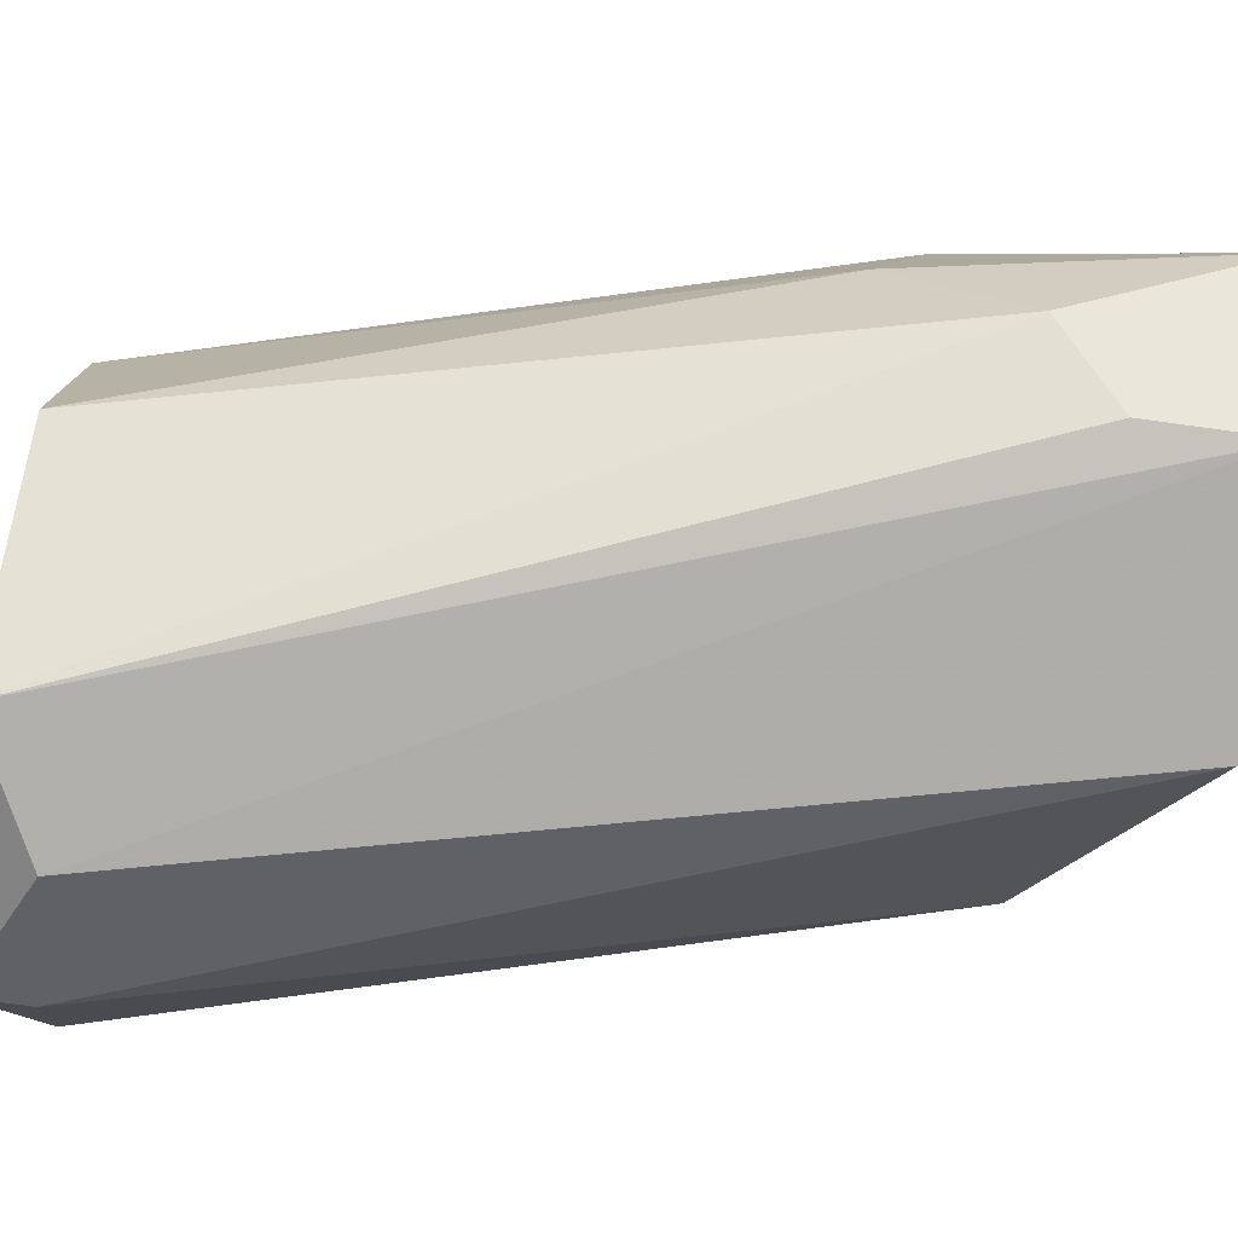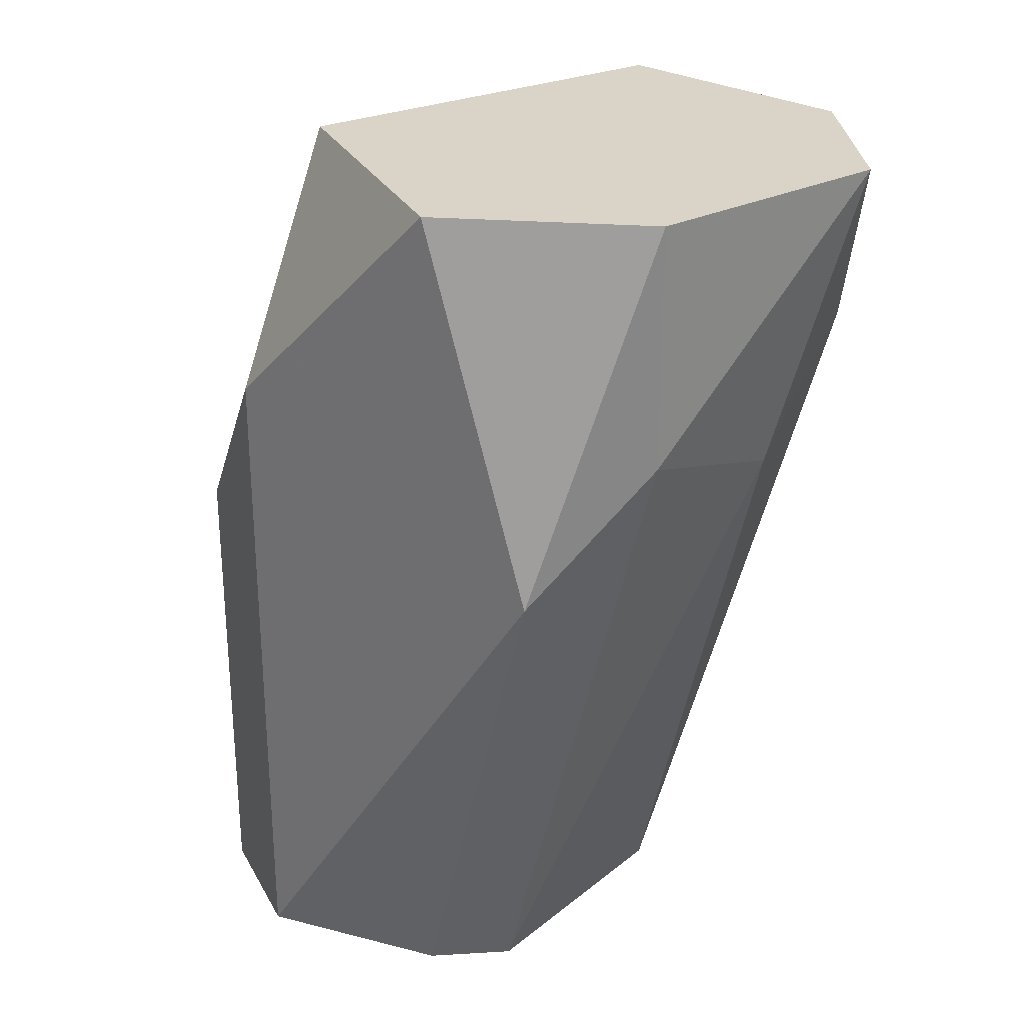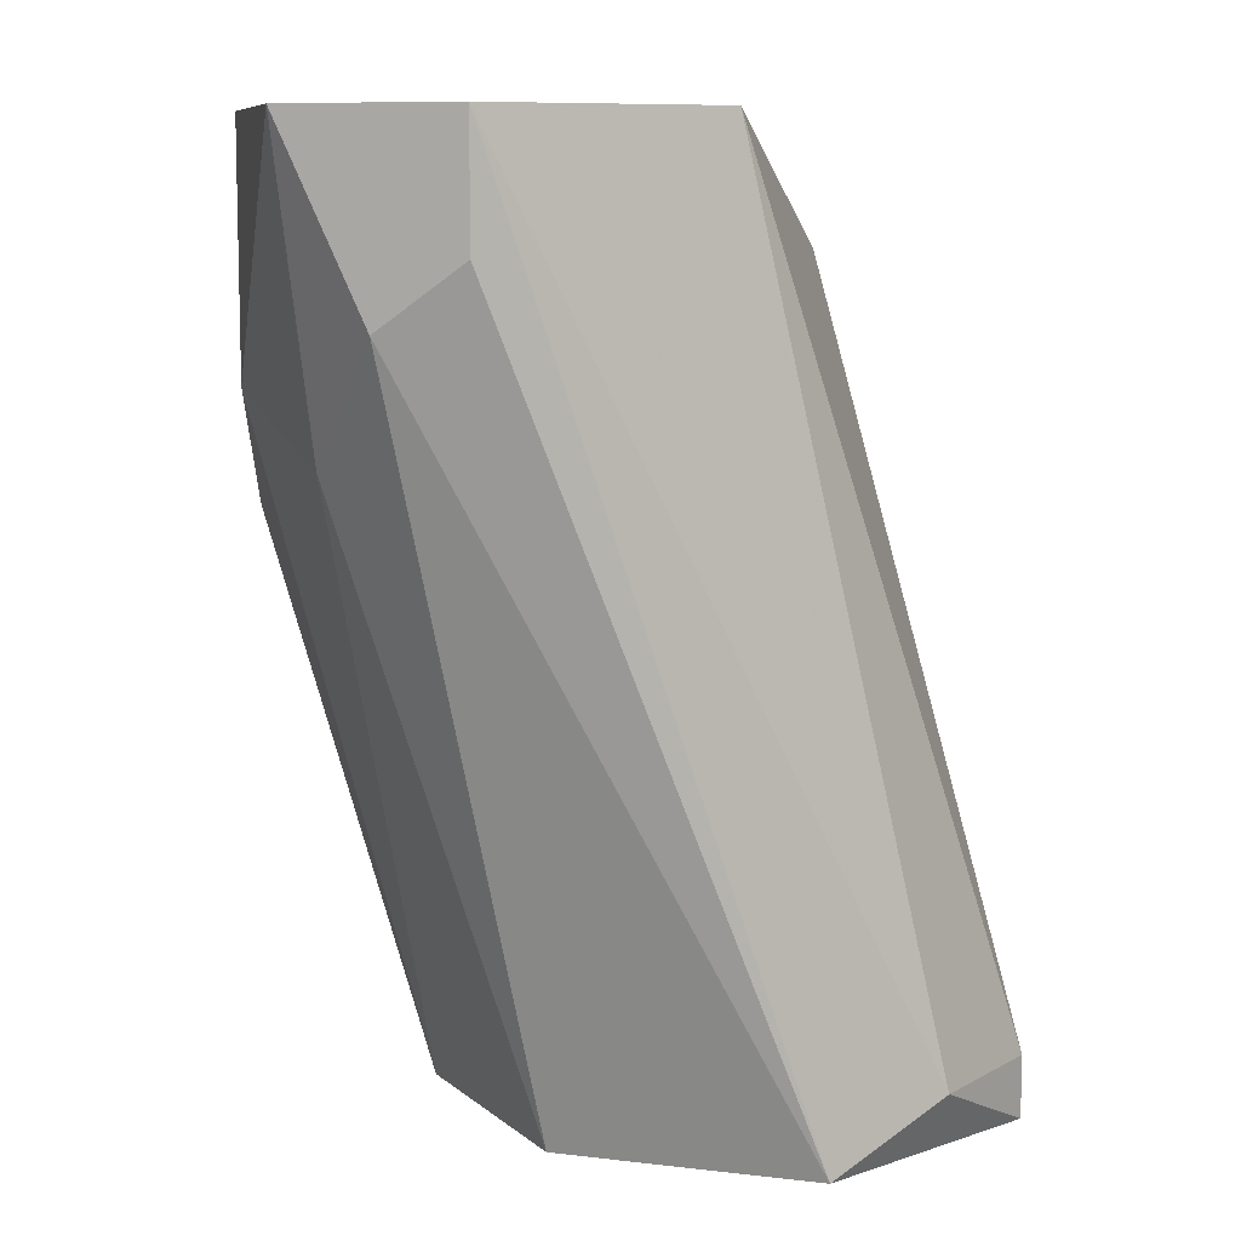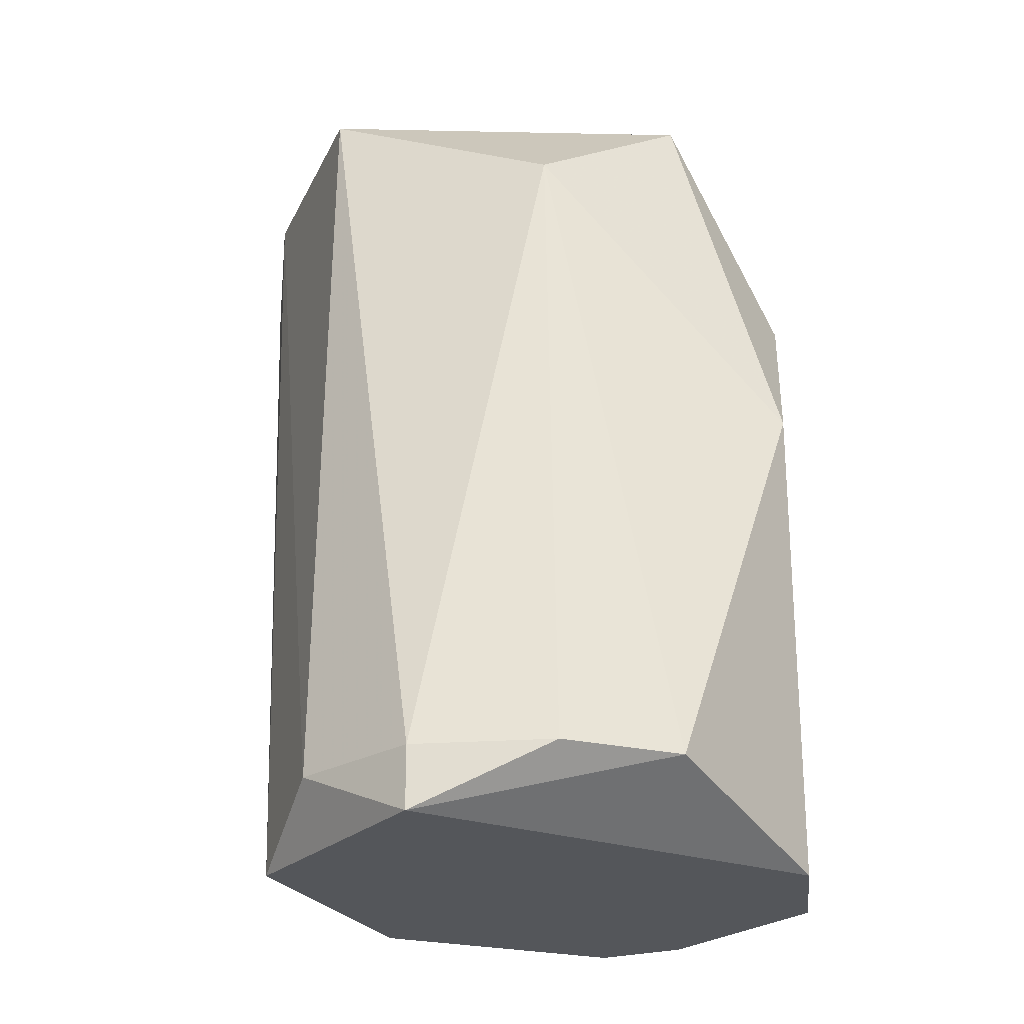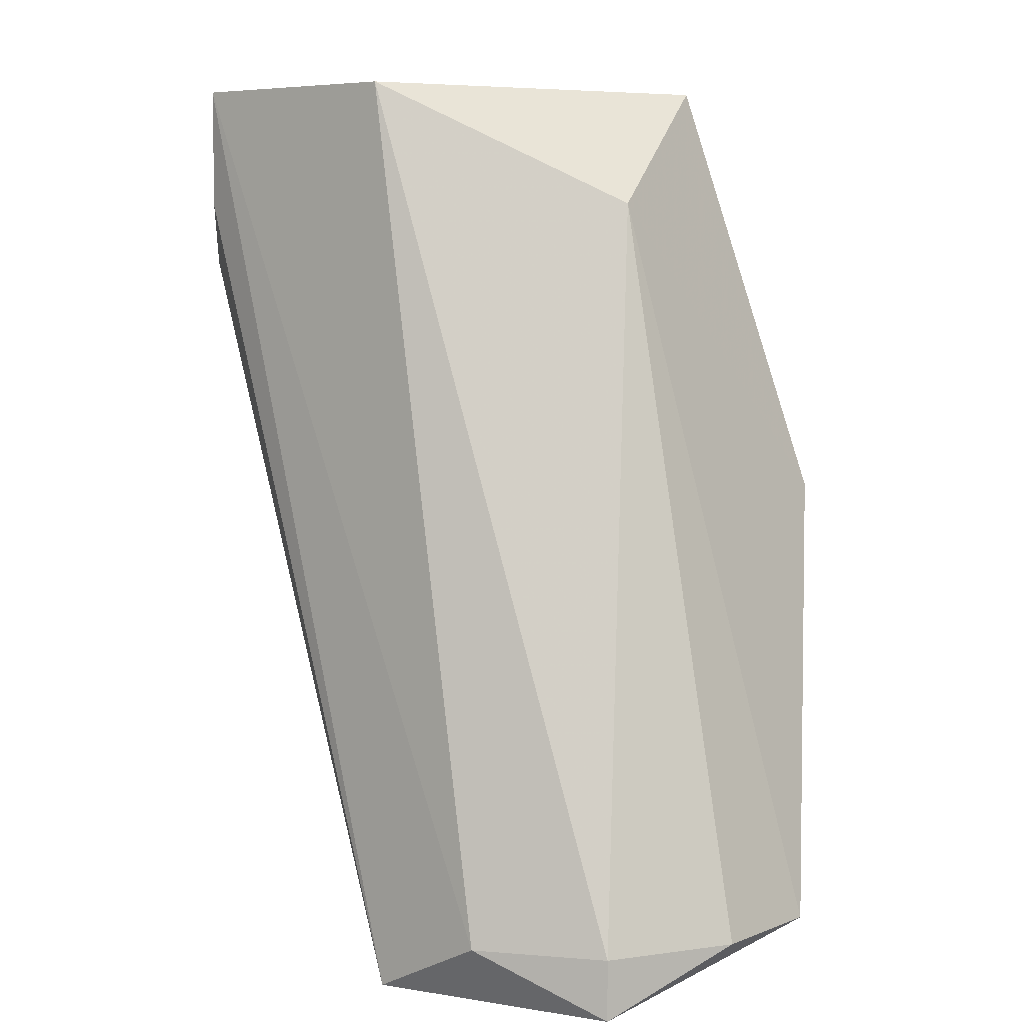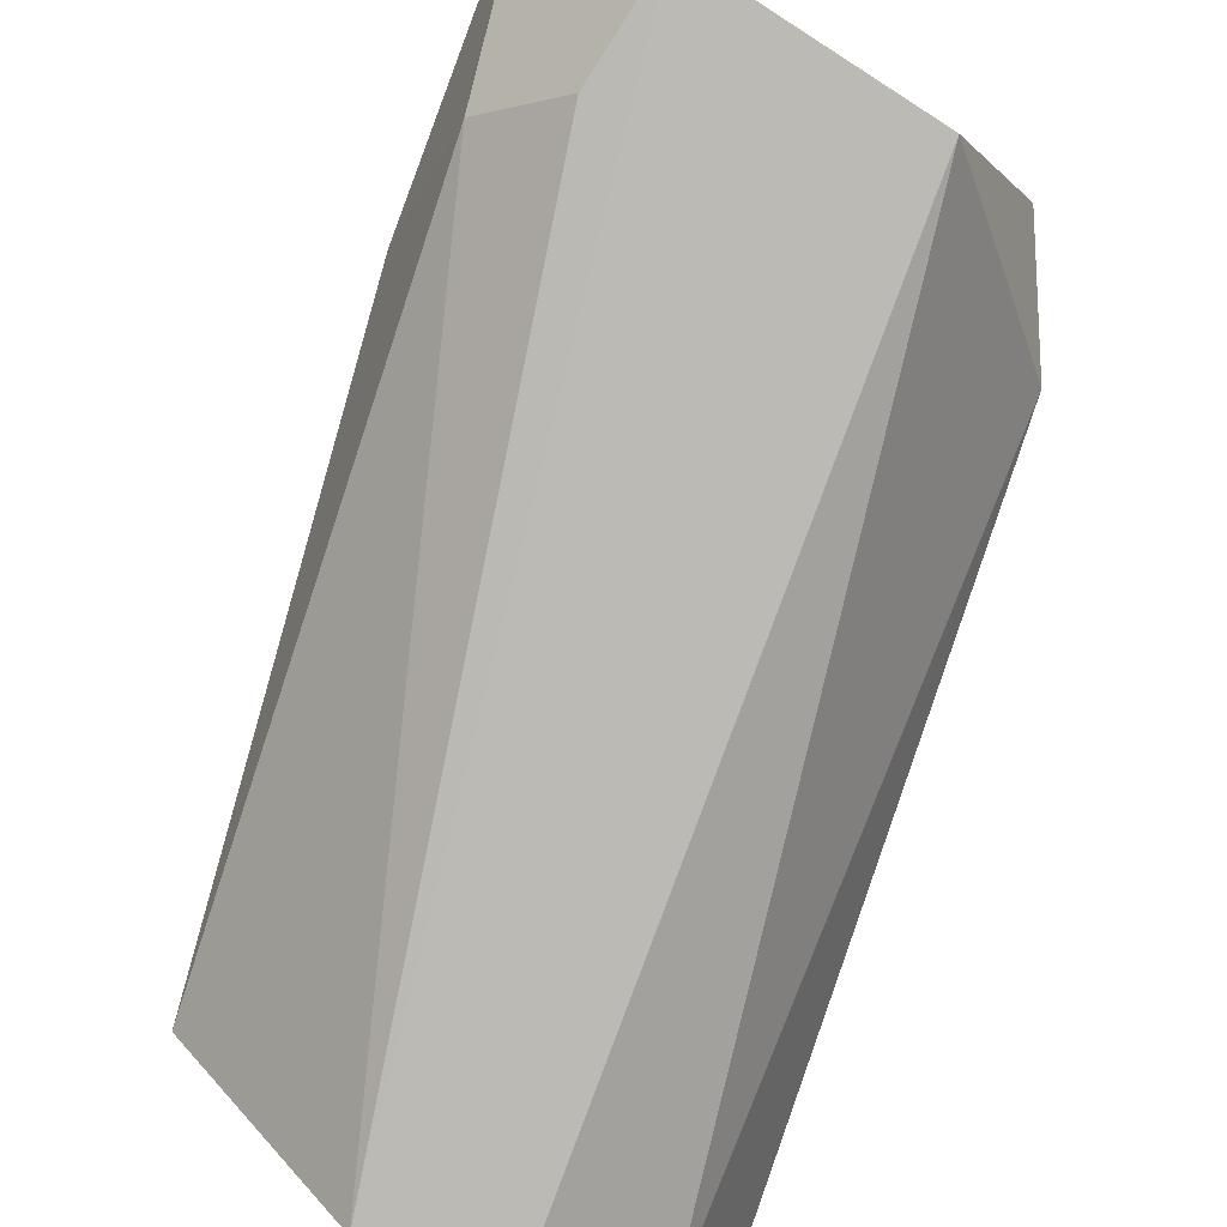
<metadata>
{"format":"obj","ext":"obj","renderer":"f3d","projection":"perspective","resolution":1024,"background":"white","views":[{"elev":-77.2,"azim":-97.8,"up":"+Y"},{"elev":28.4,"azim":-140.2,"up":"+Z"},{"elev":9.1,"azim":-27.5,"up":"+Z"},{"elev":-25.1,"azim":69.6,"up":"+Z"},{"elev":6.5,"azim":40.6,"up":"+Z"},{"elev":-79.9,"azim":-32.6,"up":"+Y"}]}
</metadata>
<code>
v 0.02751 0.02081 0.002296
v 0.0379 0.02176 -0.006195
v 0.03601 0.02459 0.00041
v 0.03223 0.01798 0.007017
v 0.03318 0.01704 -0.00714
v 0.03129 0.02459 -0.00714
v 0.03035 0.02553 0.007017
v 0.02657 0.01987 0.007017
v 0.02846 0.02553 0.001352
v 0.03412 0.02553 -0.00714
v 0.03695 0.01798 -0.00714
v 0.03506 0.02081 0.005129
v 0.03035 0.01987 -0.00714
v 0.03412 0.02364 0.007017
v 0.02846 0.01798 0.005129
v 0.03412 0.02553 0.00324
v 0.03035 0.02364 -0.00714
v 0.02751 0.02364 0.007017
v 0.03601 0.02459 -0.00714
v 0.03506 0.01704 -0.006195
v 0.03695 0.01798 -0.006195
v 0.02751 0.01893 0.004184
v 0.02846 0.01798 0.007017
v 0.0379 0.01987 -0.006195
v 0.02751 0.02364 0.00324
f 18 9 25
f 4 7 8
f 5 6 10
f 6 9 10
f 9 7 10
f 5 10 11
f 2 3 12
f 6 5 13
f 7 4 14
f 12 3 14
f 4 12 14
f 3 10 16
f 10 7 16
f 14 3 16
f 7 14 16
f 9 6 17
f 6 13 17
f 13 1 17
f 8 7 18
f 7 9 18
f 3 2 19
f 10 3 19
f 2 11 19
f 11 10 19
f 5 11 20
f 12 4 21
f 4 20 21
f 20 11 21
f 8 1 22
f 13 5 22
f 1 13 22
f 5 15 22
f 15 8 22
f 4 8 23
f 15 5 23
f 8 15 23
f 20 4 23
f 5 20 23
f 11 2 24
f 2 12 24
f 21 11 24
f 12 21 24
f 1 8 25
f 17 1 25
f 9 17 25
f 8 18 25

</code>
